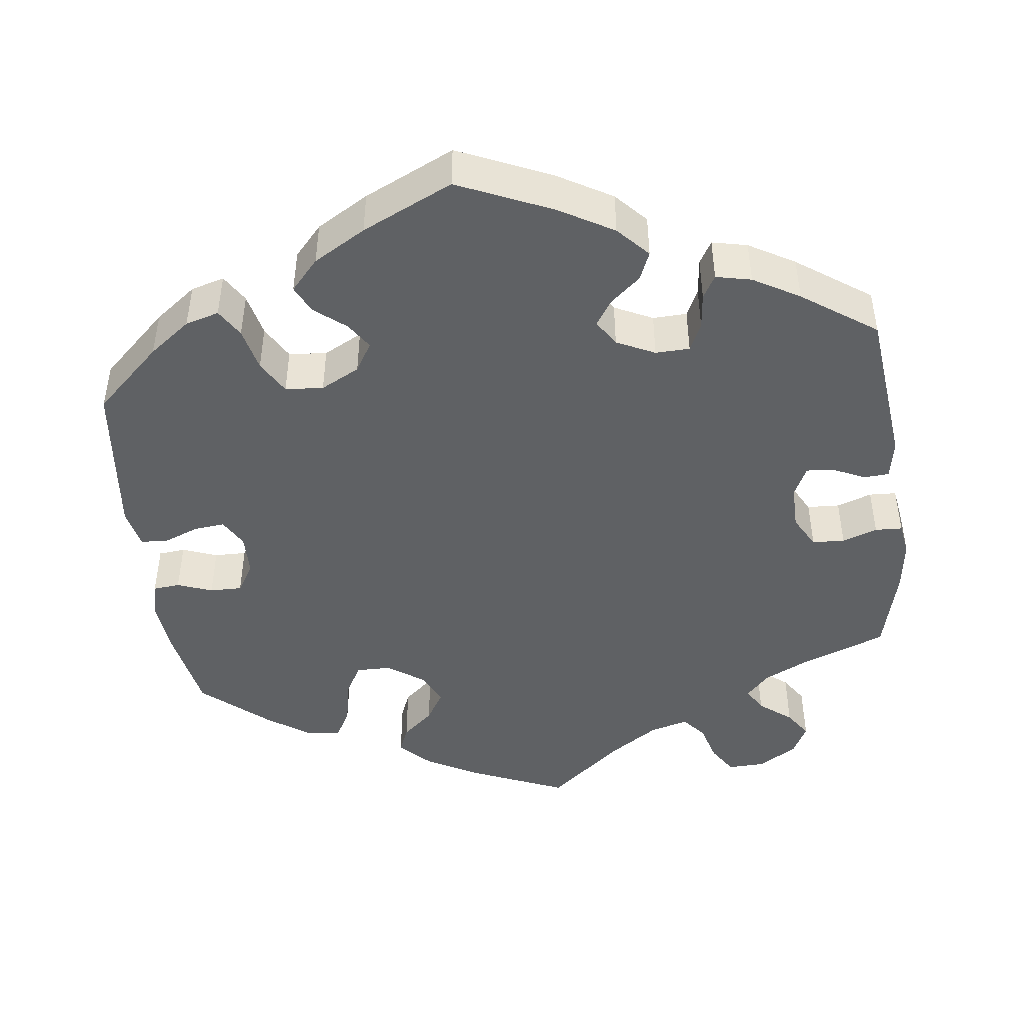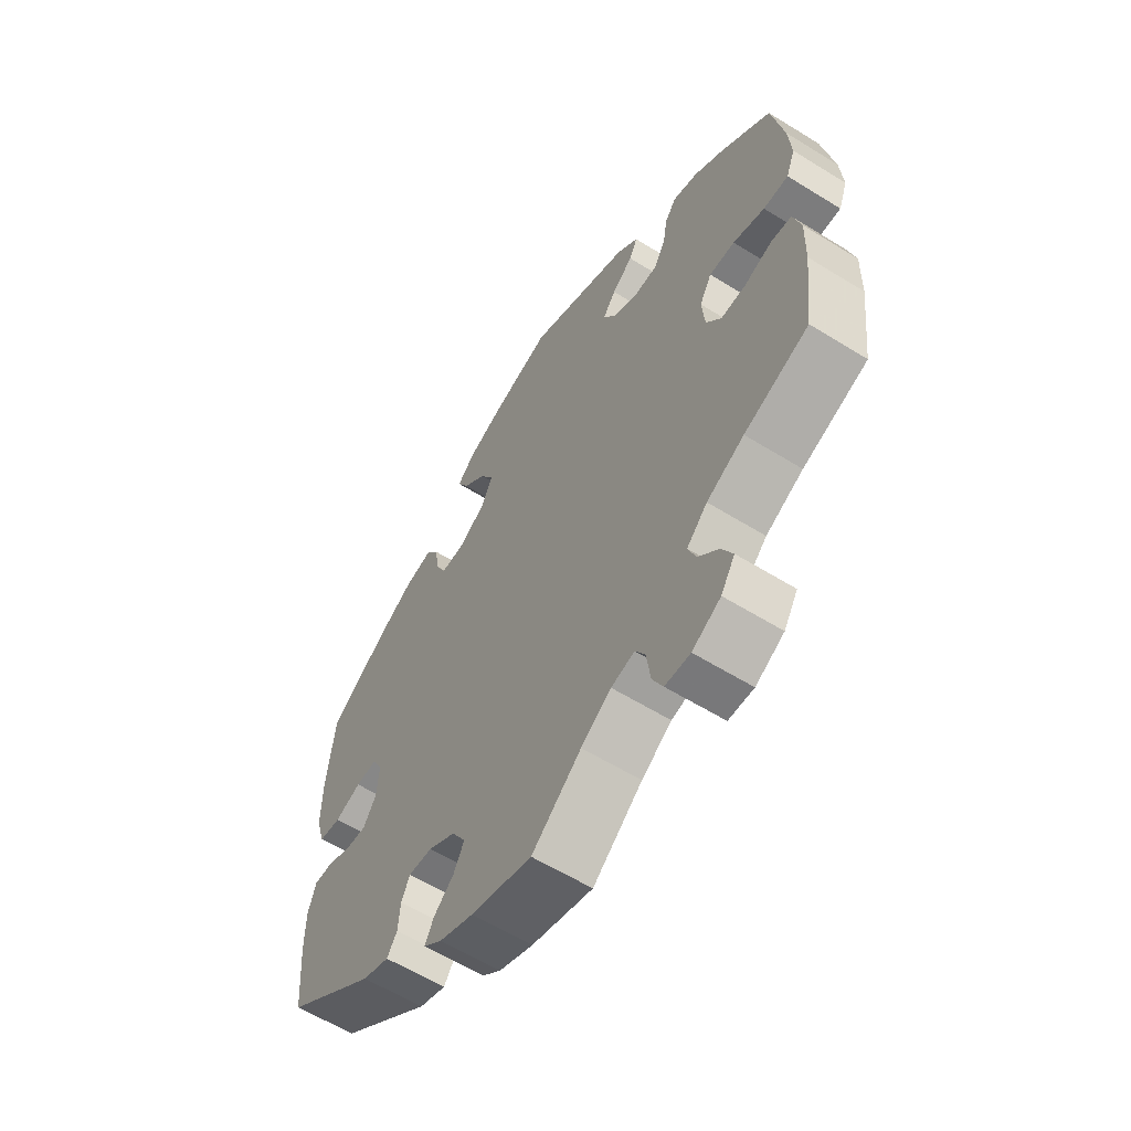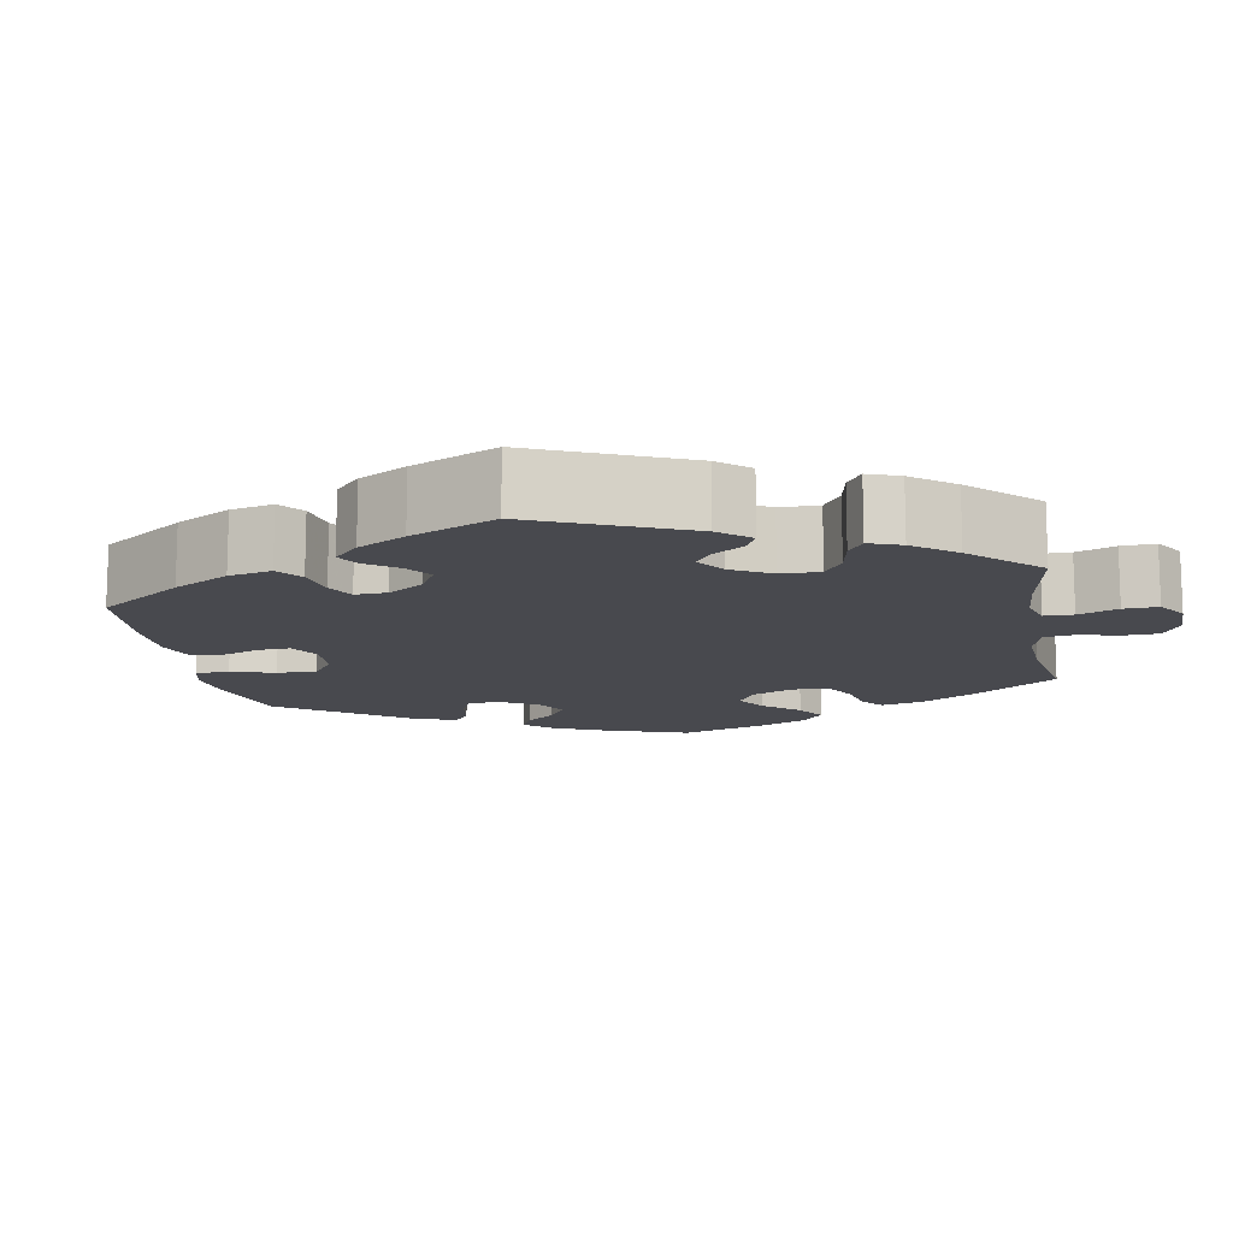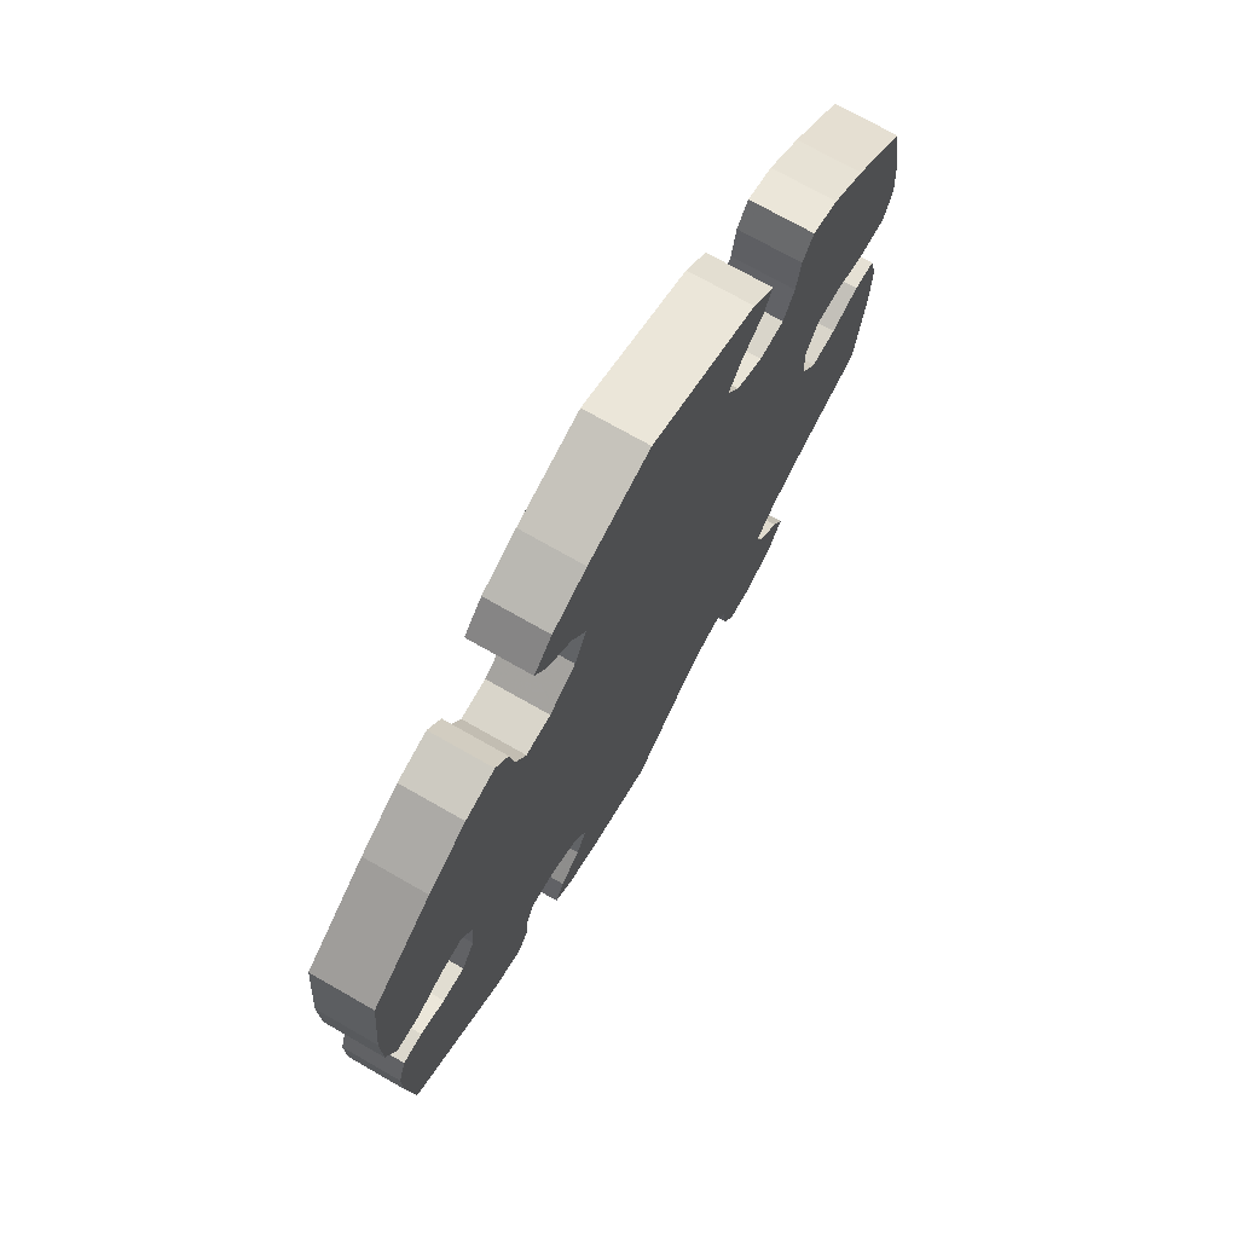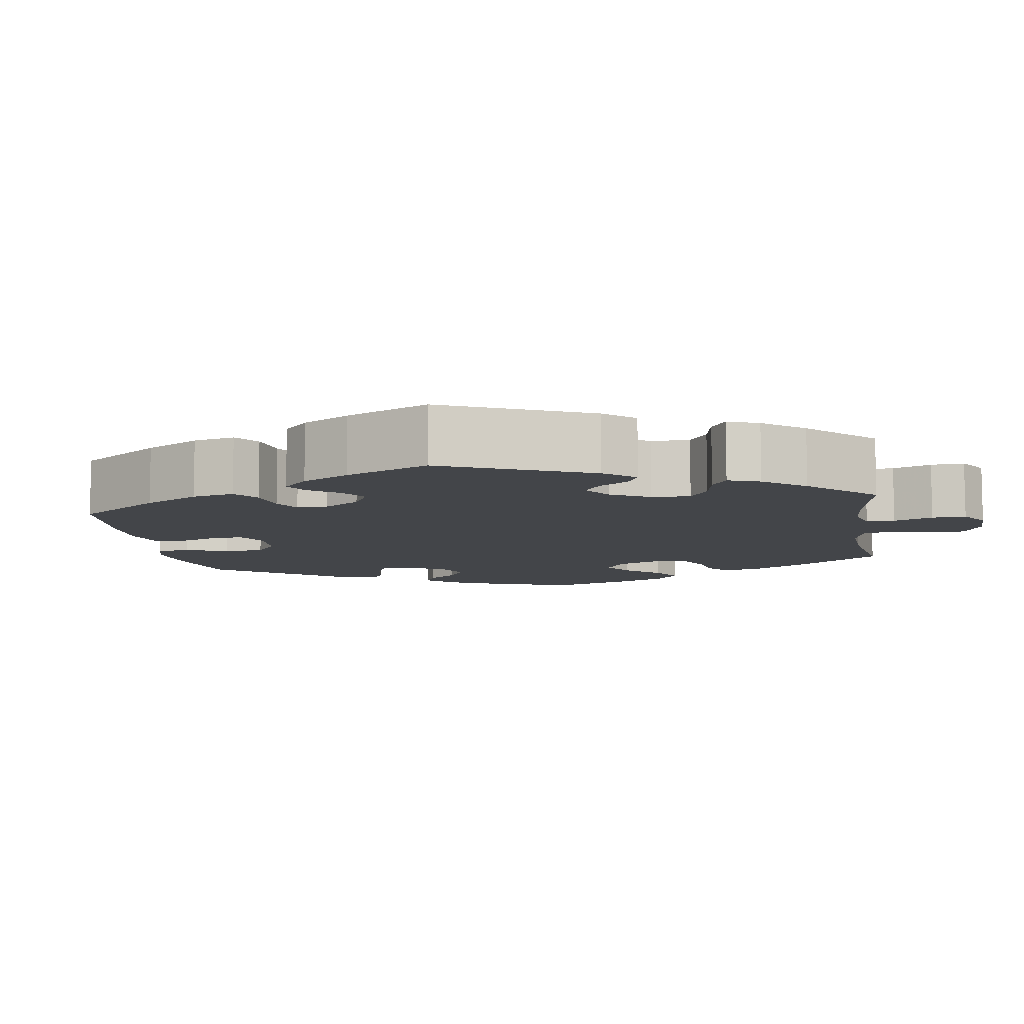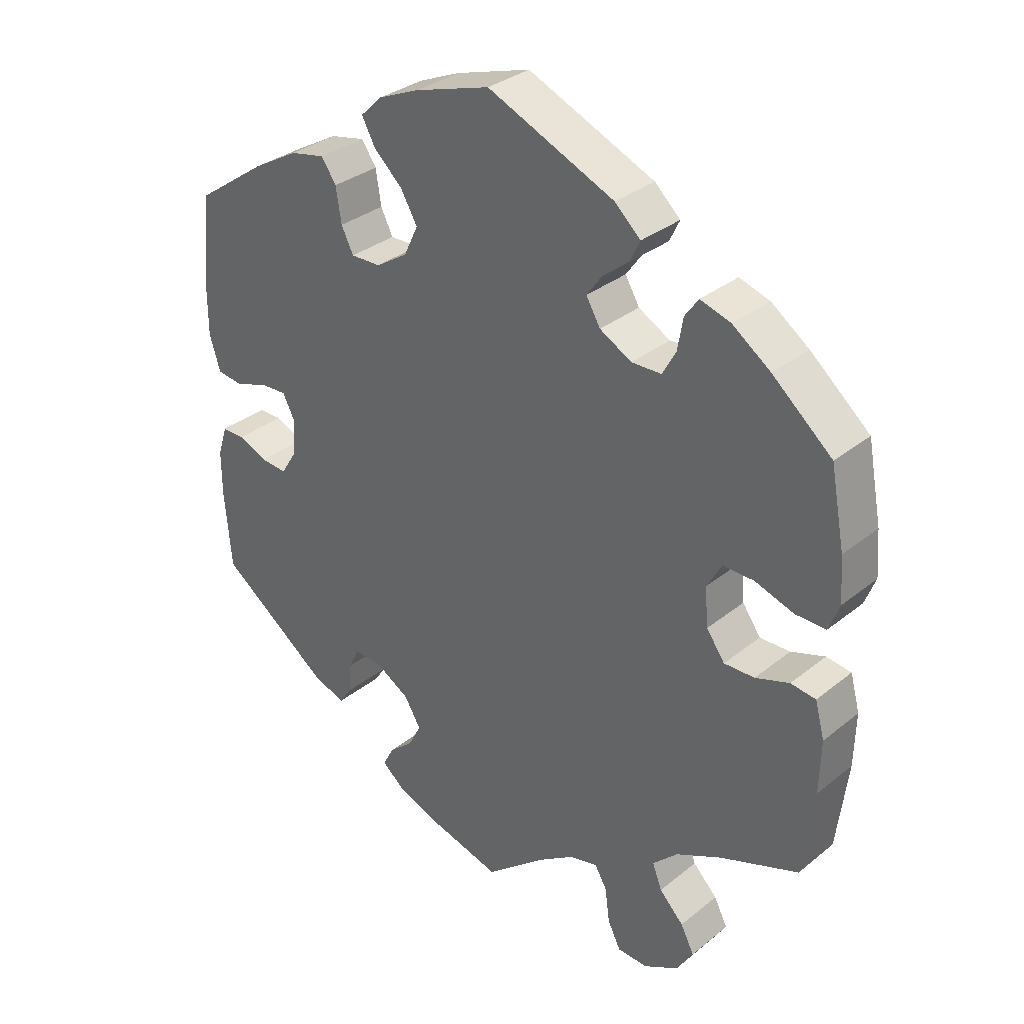
<metadata>
{"format":"obj","ext":"obj","renderer":"f3d","projection":"perspective","resolution":1024,"background":"white","views":[{"elev":-45.7,"azim":67.1,"up":"+Y"},{"elev":-59.9,"azim":-122.4,"up":"+Z"},{"elev":-12.7,"azim":130.2,"up":"+Y"},{"elev":73.2,"azim":119.7,"up":"+Z"},{"elev":-8.7,"azim":128.9,"up":"+Y"},{"elev":32.4,"azim":-138.1,"up":"+Z"}]}
</metadata>
<code>
v -0.089 0.07 -0.505
v -0.143 0.07 -0.469
v -0.185 0.07 -0.459
v -0.203 0.07 -0.49
v -0.21 0.07 -0.542
v -0.229 0.07 -0.58
v -0.274 0.07 -0.582
v -0.325 0.07 -0.554
v -0.35 0.07 -0.514
v -0.33 0.07 -0.475
v -0.294 0.07 -0.438
v -0.28 0.07 -0.401
v -0.317 0.07 -0.365
v -0.384 0.07 -0.332
v -0.5 0.07 -0.289
v -0.516 0.07 -0.159
v -0.518 0.07 -0.08
v -0.504 0.07 -0.028
v -0.467 0.07 -0.023
v -0.417 0.07 -0.04
v -0.372 0.07 -0.041
v -0.345 0.07 -0.003
v -0.34 0.07 0.054
v -0.362 0.07 0.093
v -0.408 0.07 0.092
v -0.465 0.07 0.073
v -0.51 0.07 0.072
v -0.526 0.07 0.113
v -0.521 0.07 0.178
v -0.5 0.07 0.289
v -0.412 0.07 0.364
v -0.356 0.07 0.404
v -0.311 0.07 0.418
v -0.291 0.07 0.39
v -0.283 0.07 0.343
v -0.263 0.07 0.307
v -0.219 0.07 0.306
v -0.172 0.07 0.332
v -0.151 0.07 0.368
v -0.174 0.07 0.4
v -0.212 0.07 0.43
v -0.227 0.07 0.461
v -0.189 0.07 0.496
v -0.001 0.07 0.578
v 0.11 0.07 0.544
v 0.171 0.07 0.518
v 0.203 0.07 0.487
v 0.183 0.07 0.45
v 0.141 0.07 0.411
v 0.116 0.07 0.368
v 0.137 0.07 0.324
v 0.184 0.07 0.294
v 0.228 0.07 0.293
v 0.246 0.07 0.329
v 0.254 0.07 0.38
v 0.276 0.07 0.412
v 0.328 0.07 0.401
v 0.395 0.07 0.363
v 0.5 0.07 0.29
v 0.514 0.07 0.16
v 0.514 0.07 0.08
v 0.498 0.07 0.028
v 0.459 0.07 0.023
v 0.411 0.07 0.04
v 0.372 0.07 0.042
v 0.354 0.07 0.007
v 0.358 0.07 -0.047
v 0.381 0.07 -0.084
v 0.42 0.07 -0.081
v 0.463 0.07 -0.062
v 0.497 0.07 -0.062
v 0.511 0.07 -0.106
v 0.511 0.07 -0.174
v 0.501 0.07 -0.289
v 0.336 0.07 -0.41
v 0.288 0.07 -0.427
v 0.27 0.07 -0.4
v 0.266 0.07 -0.355
v 0.251 0.07 -0.323
v 0.208 0.07 -0.326
v 0.159 0.07 -0.355
v 0.134 0.07 -0.396
v 0.153 0.07 -0.433
v 0.189 0.07 -0.464
v 0.205 0.07 -0.495
v 0.172 0.07 -0.522
v 0.11 0.07 -0.547
v 0 0.07 -0.578
v -0.089 0 -0.505
v -0.143 0 -0.469
v -0.185 0 -0.459
v -0.203 0 -0.49
v -0.21 0 -0.542
v -0.229 0 -0.58
v -0.274 0 -0.582
v -0.325 0 -0.554
v -0.35 0 -0.514
v -0.33 0 -0.475
v -0.294 0 -0.438
v -0.28 0 -0.401
v -0.317 0 -0.365
v -0.384 0 -0.332
v -0.5 0 -0.289
v -0.516 0 -0.159
v -0.518 0 -0.08
v -0.504 0 -0.028
v -0.467 0 -0.023
v -0.417 0 -0.04
v -0.372 0 -0.041
v -0.345 0 -0.003
v -0.34 0 0.054
v -0.362 0 0.093
v -0.408 0 0.092
v -0.465 0 0.073
v -0.51 0 0.072
v -0.526 0 0.113
v -0.521 0 0.178
v -0.5 0 0.289
v -0.412 0 0.364
v -0.356 0 0.404
v -0.311 0 0.418
v -0.291 0 0.39
v -0.283 0 0.343
v -0.263 0 0.307
v -0.219 0 0.306
v -0.172 0 0.332
v -0.151 0 0.368
v -0.174 0 0.4
v -0.212 0 0.43
v -0.227 0 0.461
v -0.189 0 0.496
v -0.001 0 0.578
v 0.11 0 0.544
v 0.171 0 0.518
v 0.203 0 0.487
v 0.183 0 0.45
v 0.141 0 0.411
v 0.116 0 0.368
v 0.137 0 0.324
v 0.184 0 0.294
v 0.228 0 0.293
v 0.246 0 0.329
v 0.254 0 0.38
v 0.276 0 0.412
v 0.328 0 0.401
v 0.395 0 0.363
v 0.5 0 0.29
v 0.514 0 0.16
v 0.514 0 0.08
v 0.498 0 0.028
v 0.459 0 0.023
v 0.411 0 0.04
v 0.372 0 0.042
v 0.354 0 0.007
v 0.358 0 -0.047
v 0.381 0 -0.084
v 0.42 0 -0.081
v 0.463 0 -0.062
v 0.497 0 -0.062
v 0.511 0 -0.106
v 0.511 0 -0.174
v 0.501 0 -0.289
v 0.336 0 -0.41
v 0.288 0 -0.427
v 0.27 0 -0.4
v 0.266 0 -0.355
v 0.251 0 -0.323
v 0.208 0 -0.326
v 0.159 0 -0.355
v 0.134 0 -0.396
v 0.153 0 -0.433
v 0.189 0 -0.464
v 0.205 0 -0.495
v 0.172 0 -0.522
v 0.11 0 -0.547
v 0 0 -0.578
f 87 88 1
f 86 87 1 2
f 83 84 85 86
f 82 83 86 2
f 81 82 2 3
f 80 81 3
f 75 76 77 78
f 75 78 79
f 74 75 79
f 73 74 79 80
f 69 70 71 72
f 68 69 72 73
f 61 62 63 64
f 61 64 65
f 60 61 65
f 59 60 65
f 58 59 65
f 57 58 65 66
f 54 55 56 57
f 53 54 57 66
f 46 47 48 49
f 46 49 50
f 45 46 50
f 44 45 50
f 43 44 50 51
f 40 41 42 43
f 39 40 43 51
f 32 33 34 35
f 32 35 36
f 31 32 36
f 30 31 36
f 29 30 36 37
f 25 26 27 28
f 24 25 28 29
f 17 18 19 20
f 17 20 21
f 14 15 16 17
f 13 14 17 21
f 12 13 21 22
f 8 9 10 11
f 8 11 12
f 7 8 12
f 4 5 6 7
f 3 4 7 12
f 68 73 80 3
f 52 53 66 67
f 39 51 52 67
f 38 39 67 68
f 37 38 68 3
f 24 29 37
f 23 24 37
f 22 23 37
f 3 12 22 37
f 89 176 175
f 90 89 175 174
f 174 173 172 171
f 90 174 171 170
f 91 90 170 169
f 91 169 168
f 166 165 164 163
f 167 166 163
f 167 163 162
f 168 167 162 161
f 160 159 158 157
f 161 160 157 156
f 152 151 150 149
f 153 152 149
f 153 149 148
f 153 148 147
f 153 147 146
f 154 153 146 145
f 145 144 143 142
f 154 145 142 141
f 137 136 135 134
f 138 137 134
f 138 134 133
f 138 133 132
f 139 138 132 131
f 131 130 129 128
f 139 131 128 127
f 123 122 121 120
f 124 123 120
f 124 120 119
f 124 119 118
f 125 124 118 117
f 116 115 114 113
f 117 116 113 112
f 108 107 106 105
f 109 108 105
f 105 104 103 102
f 109 105 102 101
f 110 109 101 100
f 99 98 97 96
f 100 99 96
f 100 96 95
f 95 94 93 92
f 100 95 92 91
f 91 168 161 156
f 155 154 141 140
f 155 140 139 127
f 156 155 127 126
f 91 156 126 125
f 125 117 112
f 125 112 111
f 125 111 110
f 125 110 100 91
f 1 89 90 2
f 2 90 91 3
f 3 91 92 4
f 4 92 93 5
f 5 93 94 6
f 6 94 95 7
f 7 95 96 8
f 8 96 97 9
f 9 97 98 10
f 10 98 99 11
f 11 99 100 12
f 12 100 101 13
f 13 101 102 14
f 14 102 103 15
f 15 103 104 16
f 16 104 105 17
f 17 105 106 18
f 18 106 107 19
f 19 107 108 20
f 20 108 109 21
f 21 109 110 22
f 22 110 111 23
f 23 111 112 24
f 24 112 113 25
f 25 113 114 26
f 26 114 115 27
f 27 115 116 28
f 28 116 117 29
f 29 117 118 30
f 30 118 119 31
f 31 119 120 32
f 32 120 121 33
f 33 121 122 34
f 34 122 123 35
f 35 123 124 36
f 36 124 125 37
f 37 125 126 38
f 38 126 127 39
f 39 127 128 40
f 40 128 129 41
f 41 129 130 42
f 42 130 131 43
f 43 131 132 44
f 44 132 133 45
f 45 133 134 46
f 46 134 135 47
f 47 135 136 48
f 48 136 137 49
f 49 137 138 50
f 50 138 139 51
f 51 139 140 52
f 52 140 141 53
f 53 141 142 54
f 54 142 143 55
f 55 143 144 56
f 56 144 145 57
f 57 145 146 58
f 58 146 147 59
f 59 147 148 60
f 60 148 149 61
f 61 149 150 62
f 62 150 151 63
f 63 151 152 64
f 64 152 153 65
f 65 153 154 66
f 66 154 155 67
f 67 155 156 68
f 68 156 157 69
f 69 157 158 70
f 70 158 159 71
f 71 159 160 72
f 72 160 161 73
f 73 161 162 74
f 74 162 163 75
f 75 163 164 76
f 76 164 165 77
f 77 165 166 78
f 78 166 167 79
f 79 167 168 80
f 80 168 169 81
f 81 169 170 82
f 82 170 171 83
f 83 171 172 84
f 84 172 173 85
f 85 173 174 86
f 86 174 175 87
f 87 175 176 88
f 88 176 89 1

</code>
